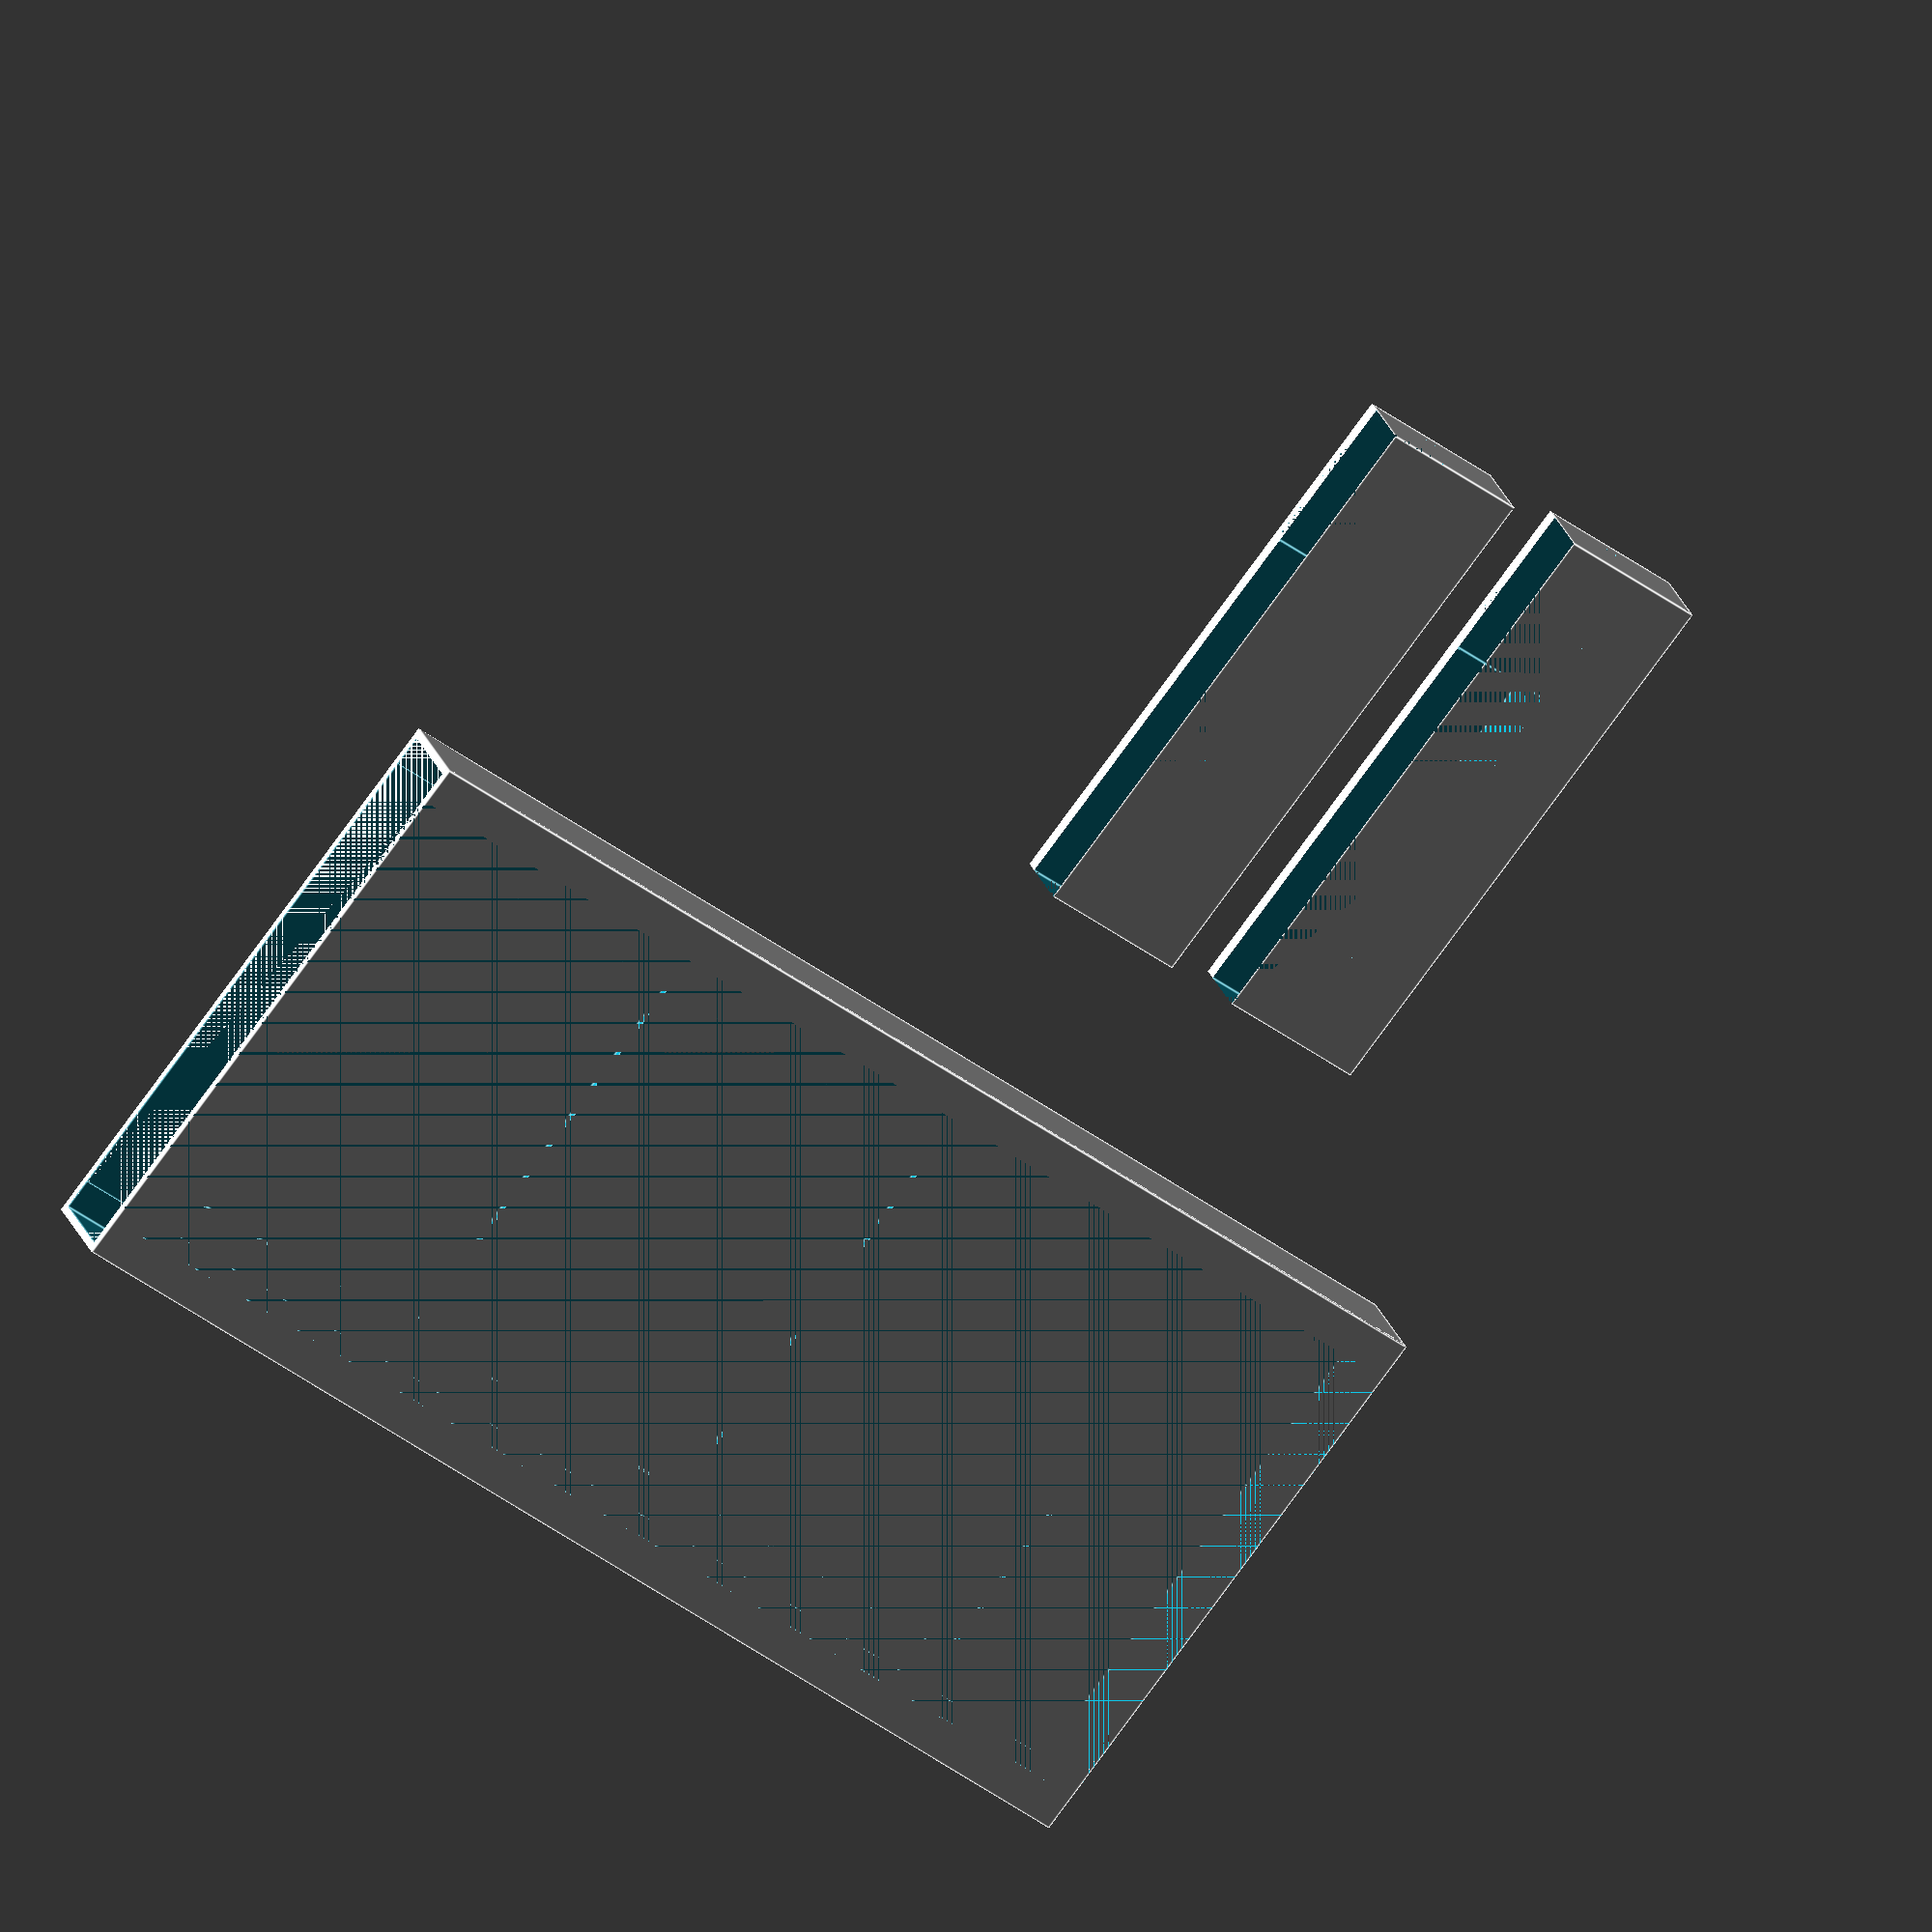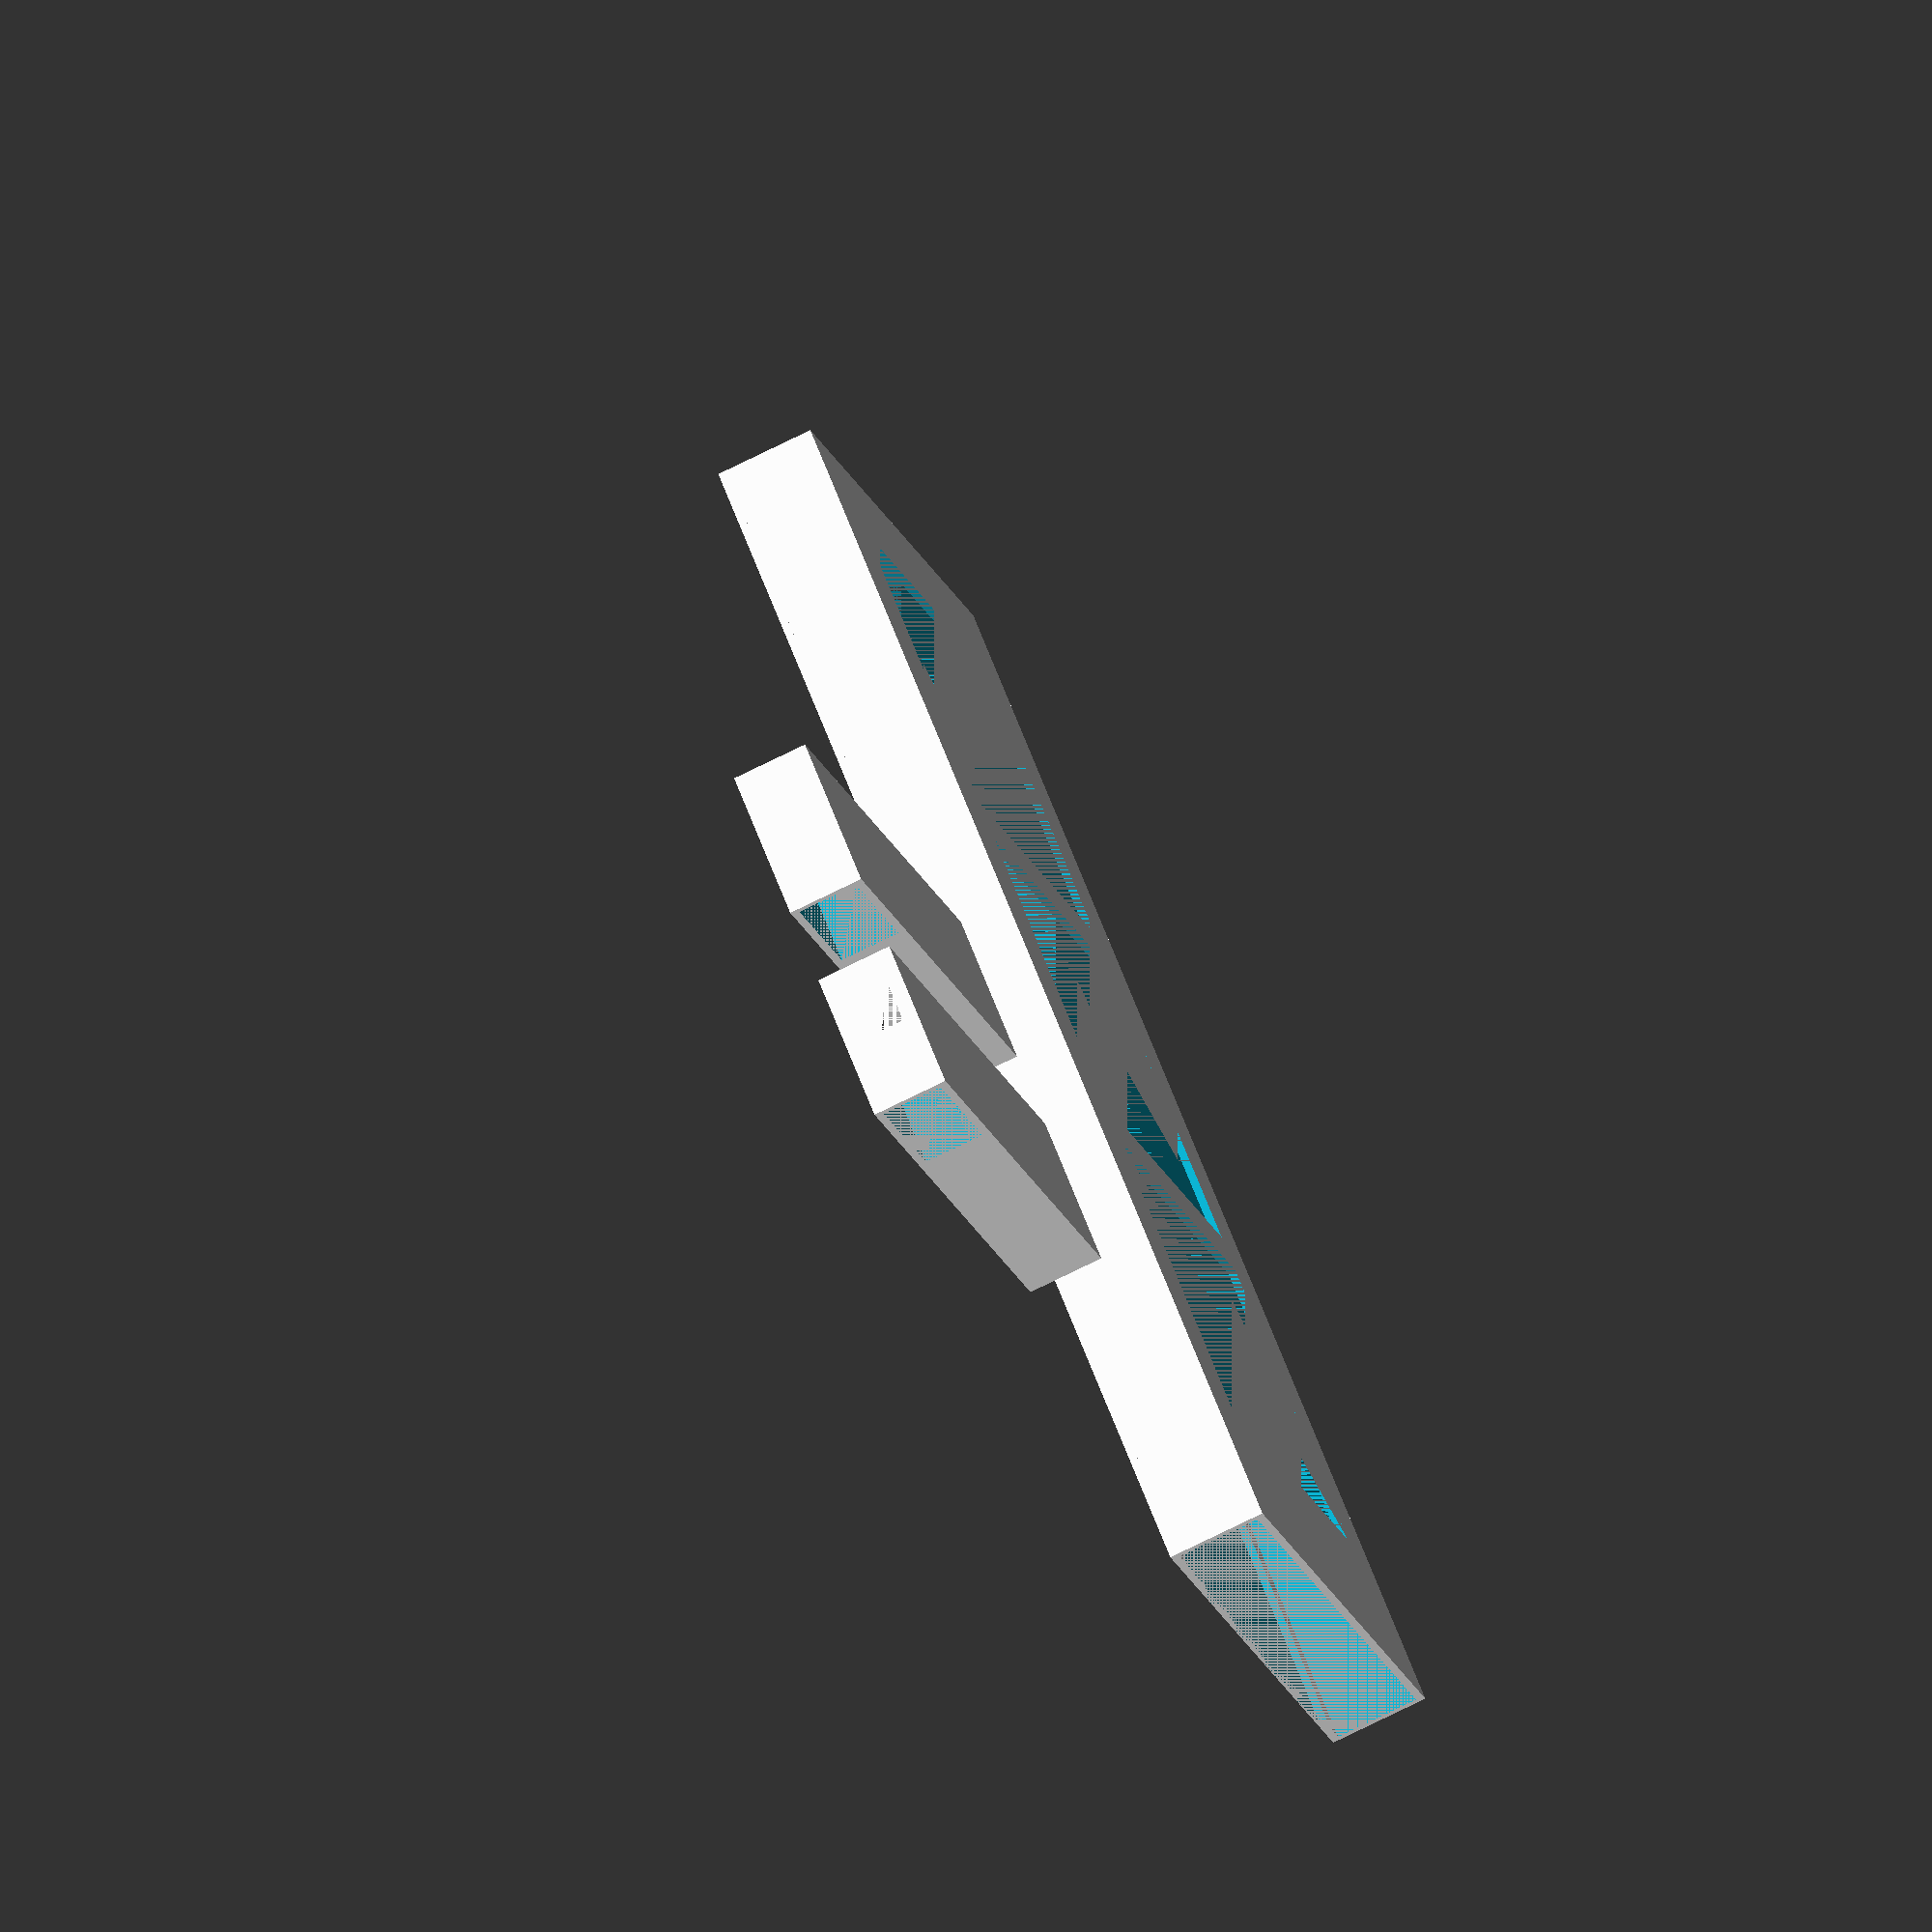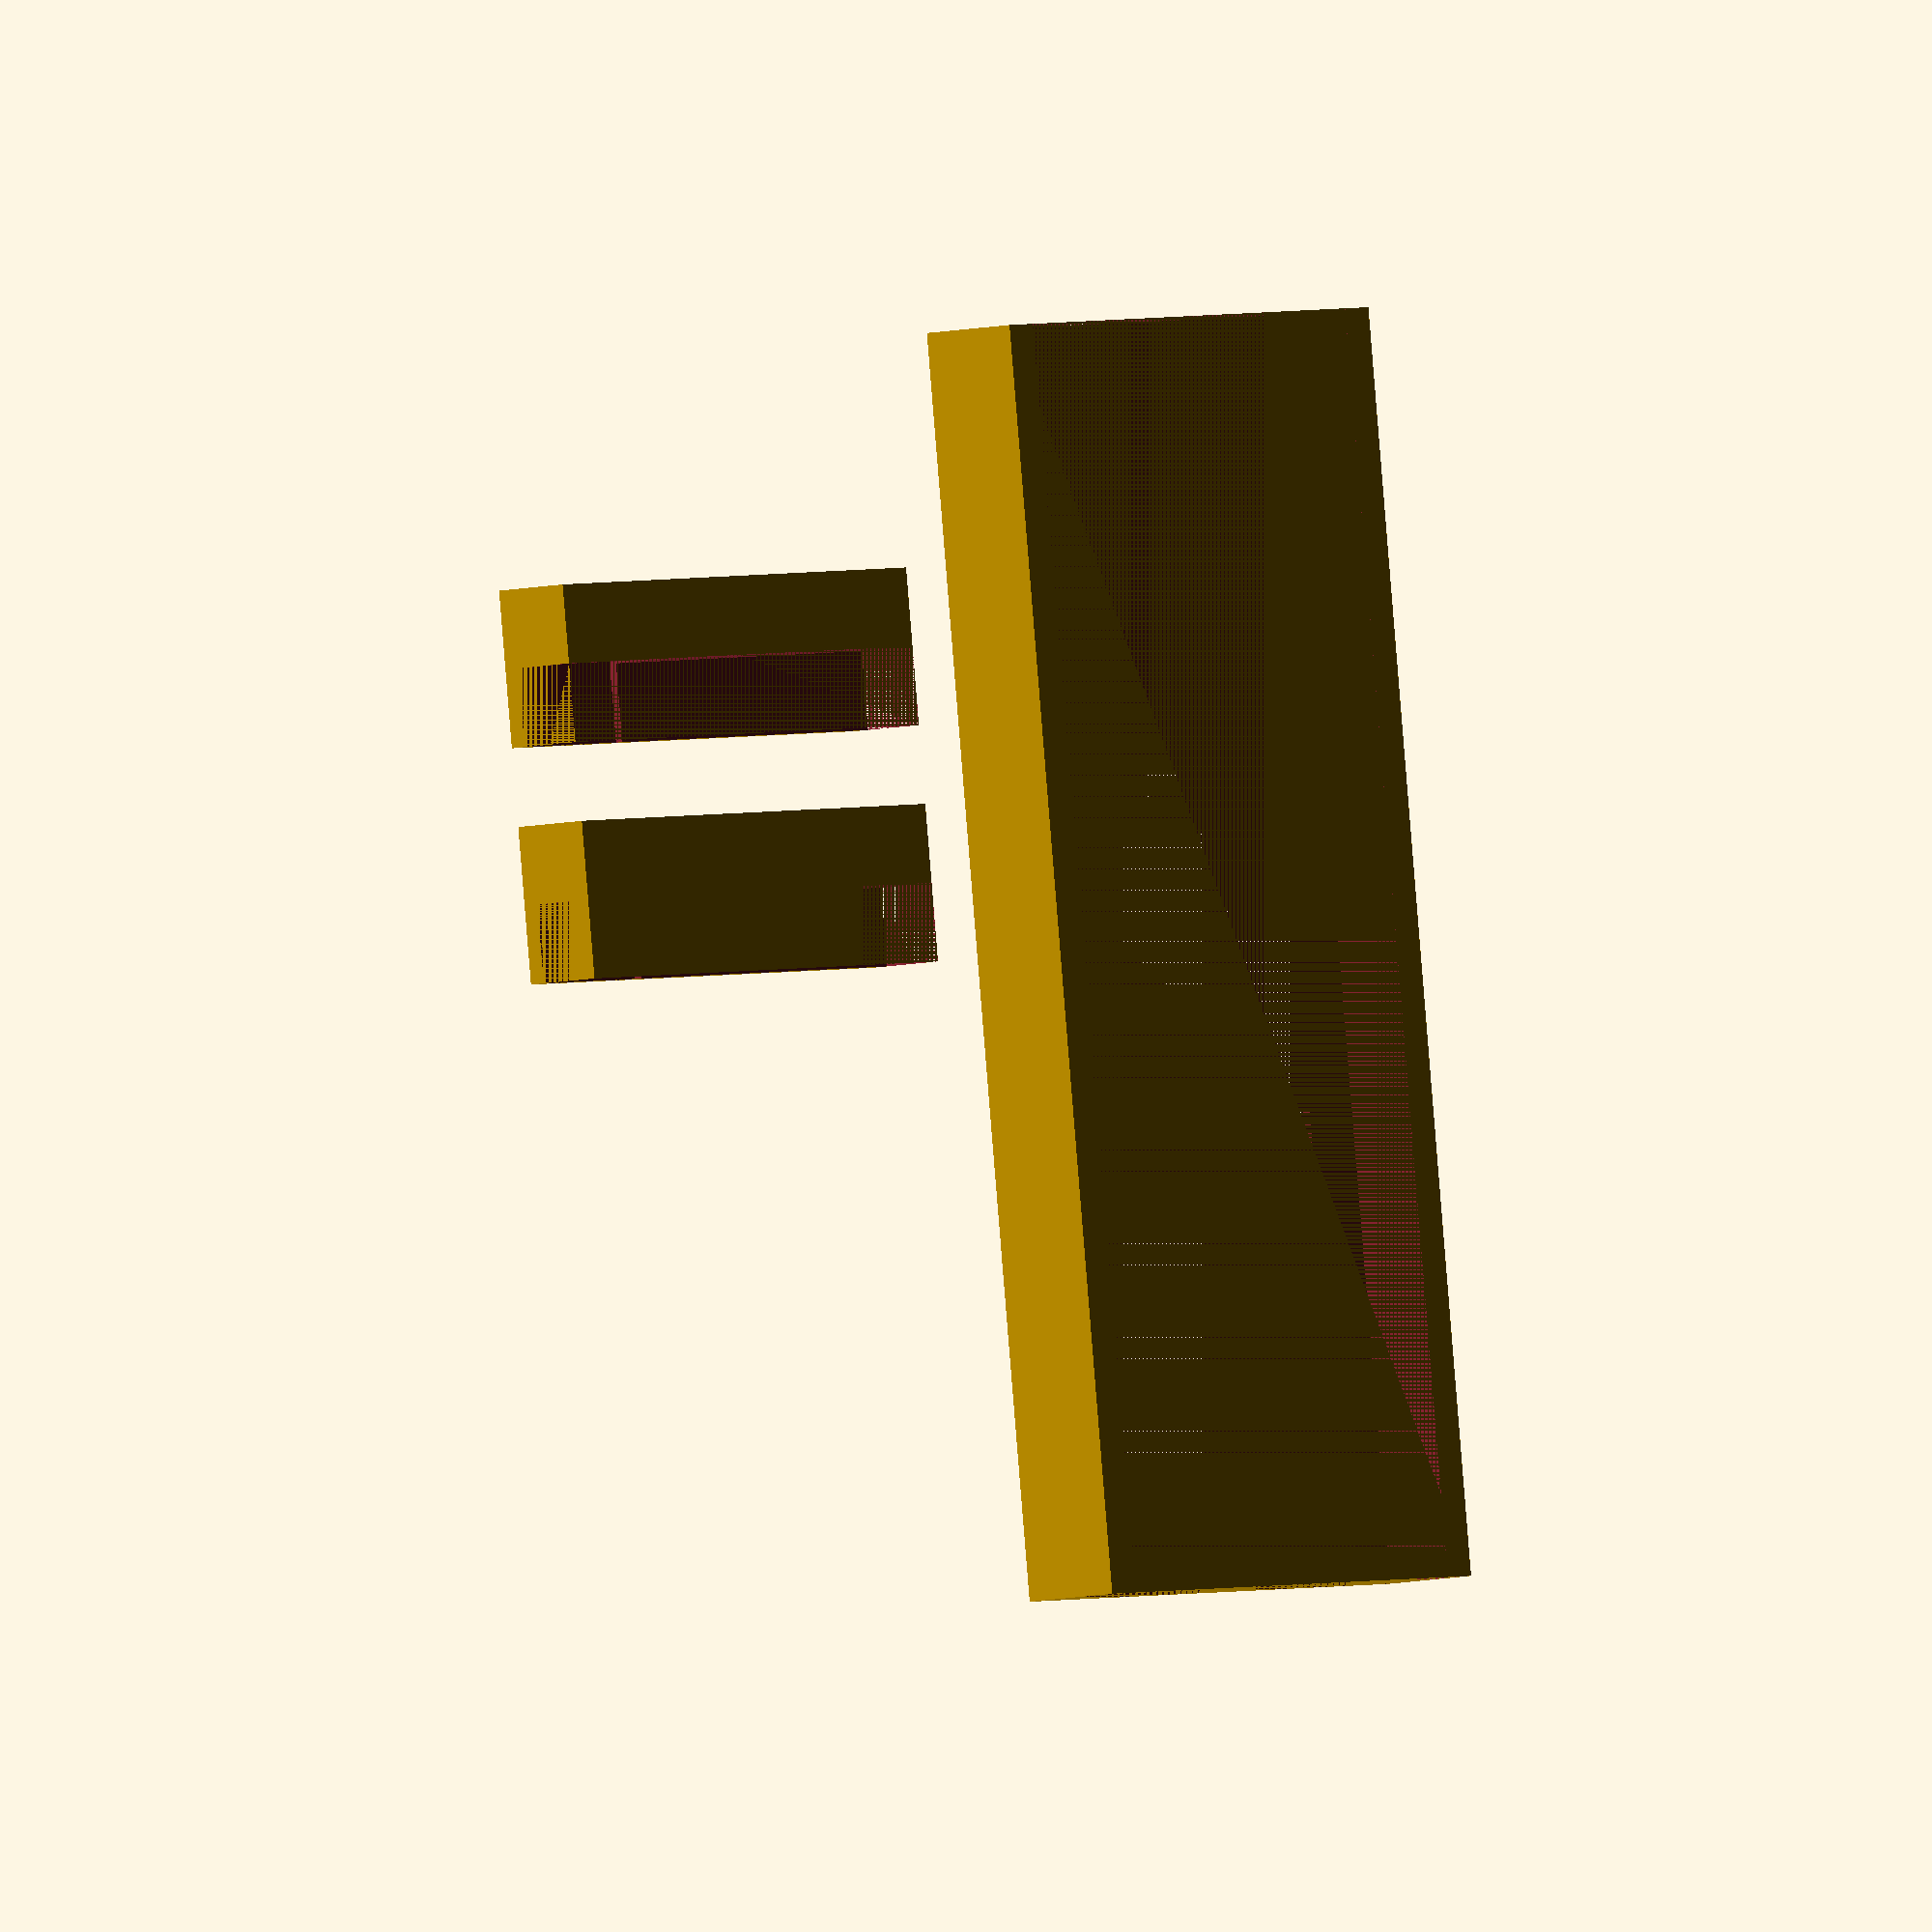
<openscad>
	module vroneTray()
	{  
		difference(){
		  difference(){
		  	cube([77,161,13]);
		   translate([1,0,0])
	      	cube([75,161,12]);
	 	   }
			translate([12,20,12])
				cube([55,40,1]);
			translate([12,65,12])
				cube([55,40,1]);
			translate([12,110,12])
				cube([55,40,1]);
		}	
	   difference(){
	  		cube([77,161,1]);
			translate([5,0,0])
	   	  	cube([67,161,12]);
		}		
	}
	
	
	module vroneTrayPlug(){
		for(i = [1 : 2])
	   	translate([-100,30*i,0])
			difference(){
				difference(){
						cube([73.7,20,10]);
						translate([1,0,1])
							cube([20,20,8]);
			 	}
				translate([0,10,0])
					cube([73.7,20,8]);
			}				
	}
	
	
	vroneTray();
	vroneTrayPlug();


</openscad>
<views>
elev=334.3 azim=52.0 roll=162.6 proj=o view=edges
elev=254.4 azim=127.0 roll=243.6 proj=o view=wireframe
elev=187.6 azim=7.8 roll=53.5 proj=o view=solid
</views>
